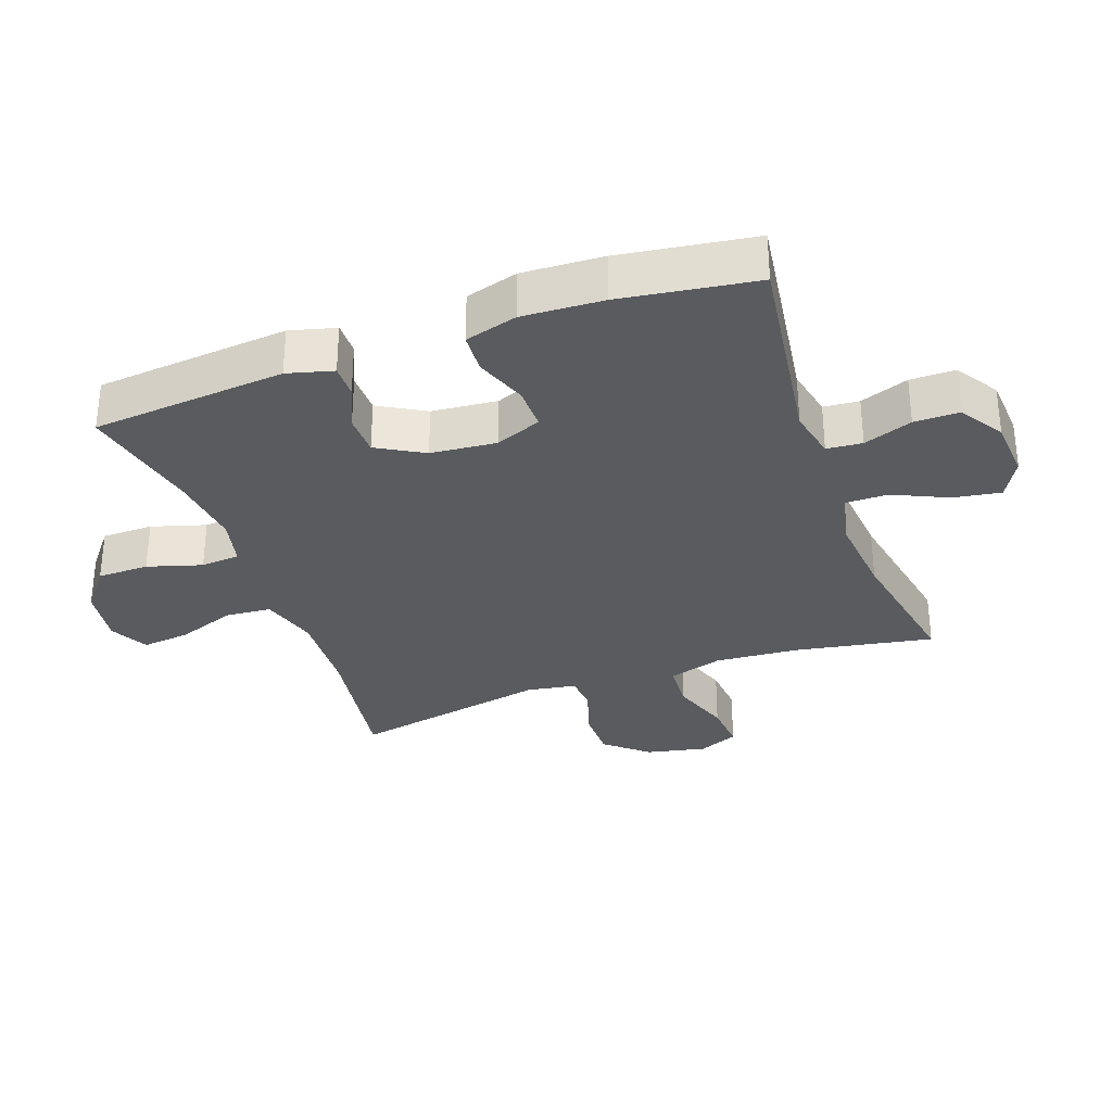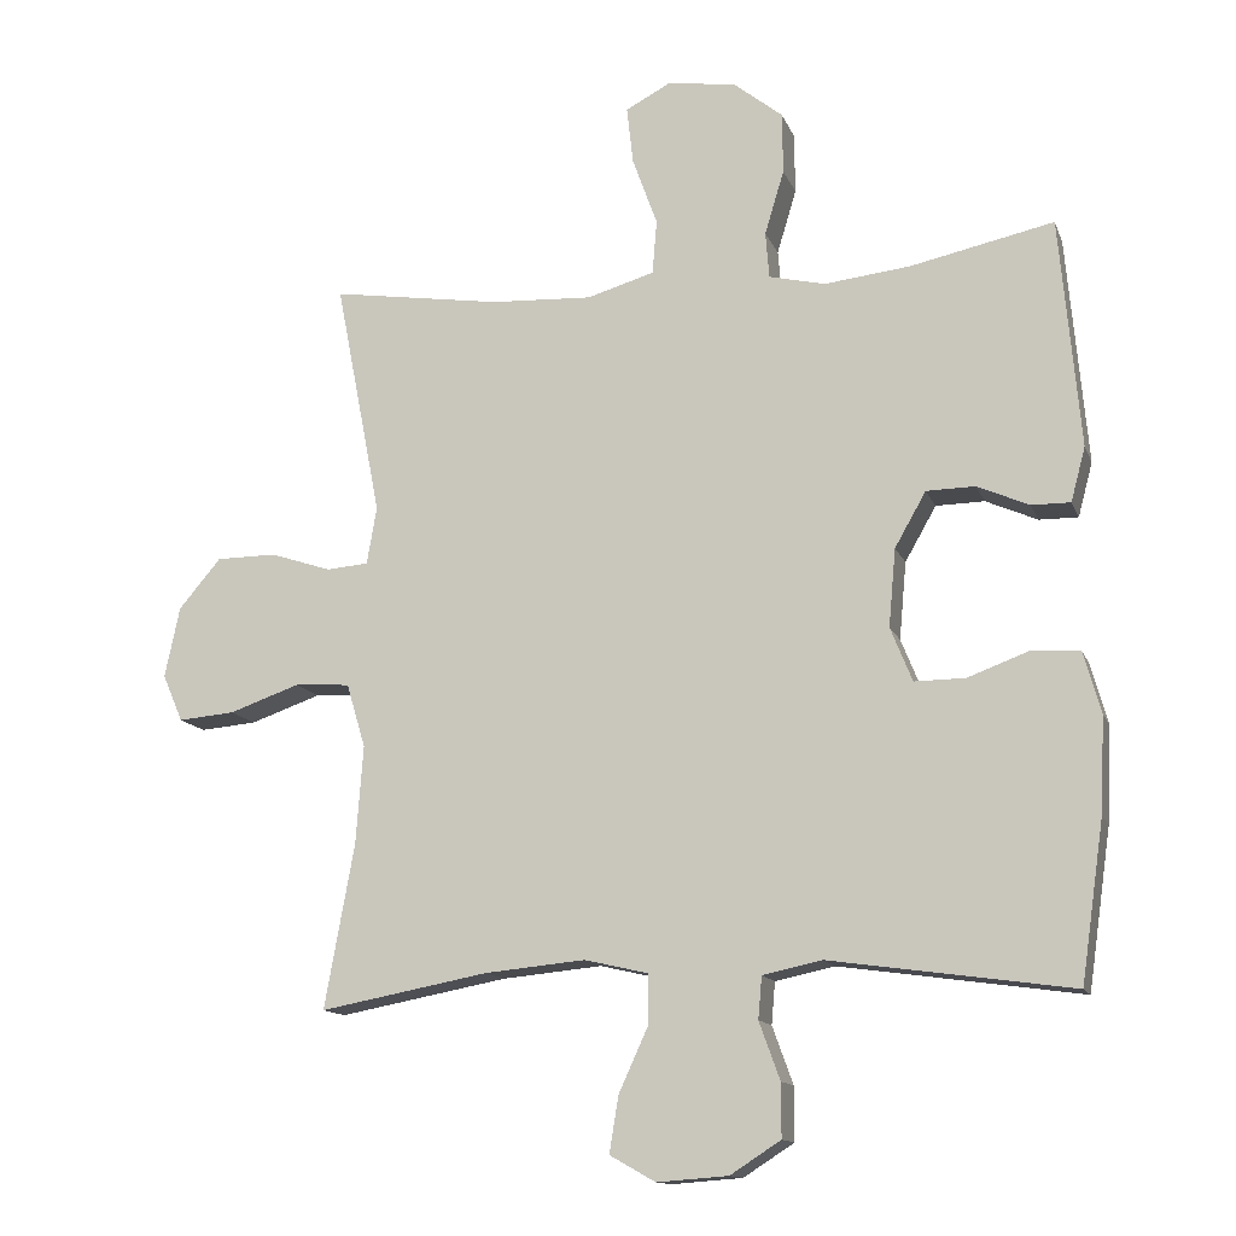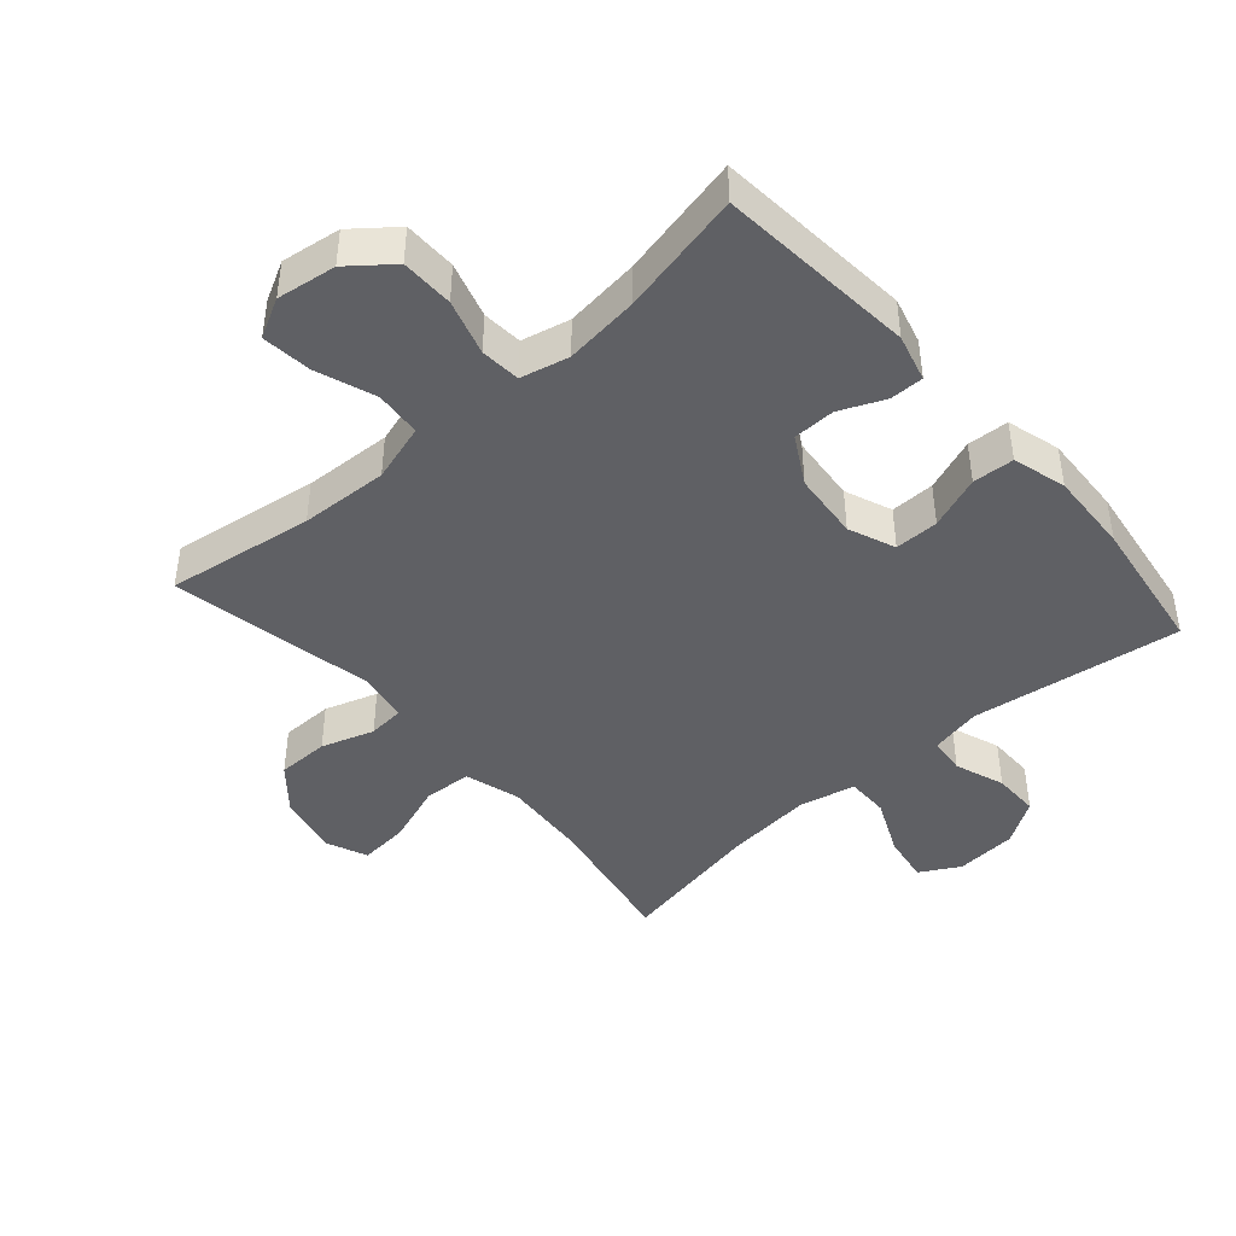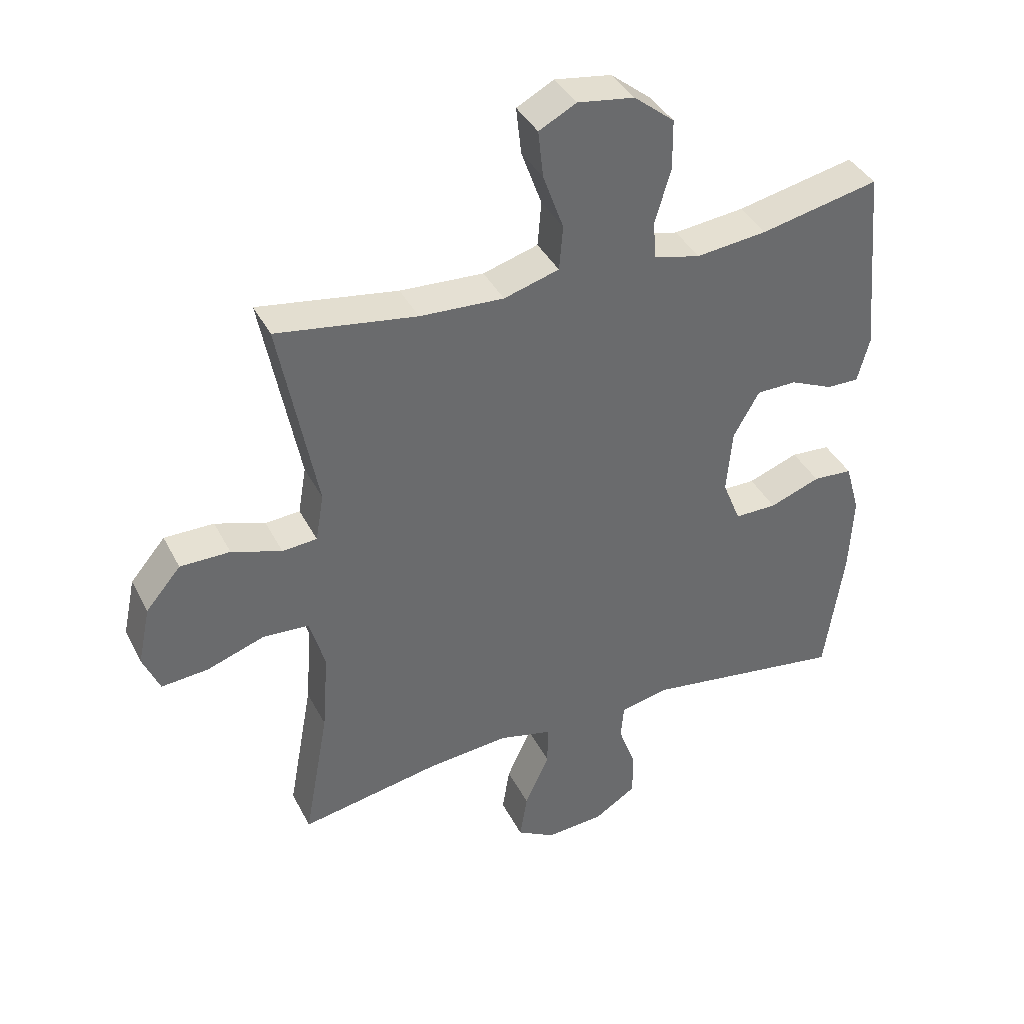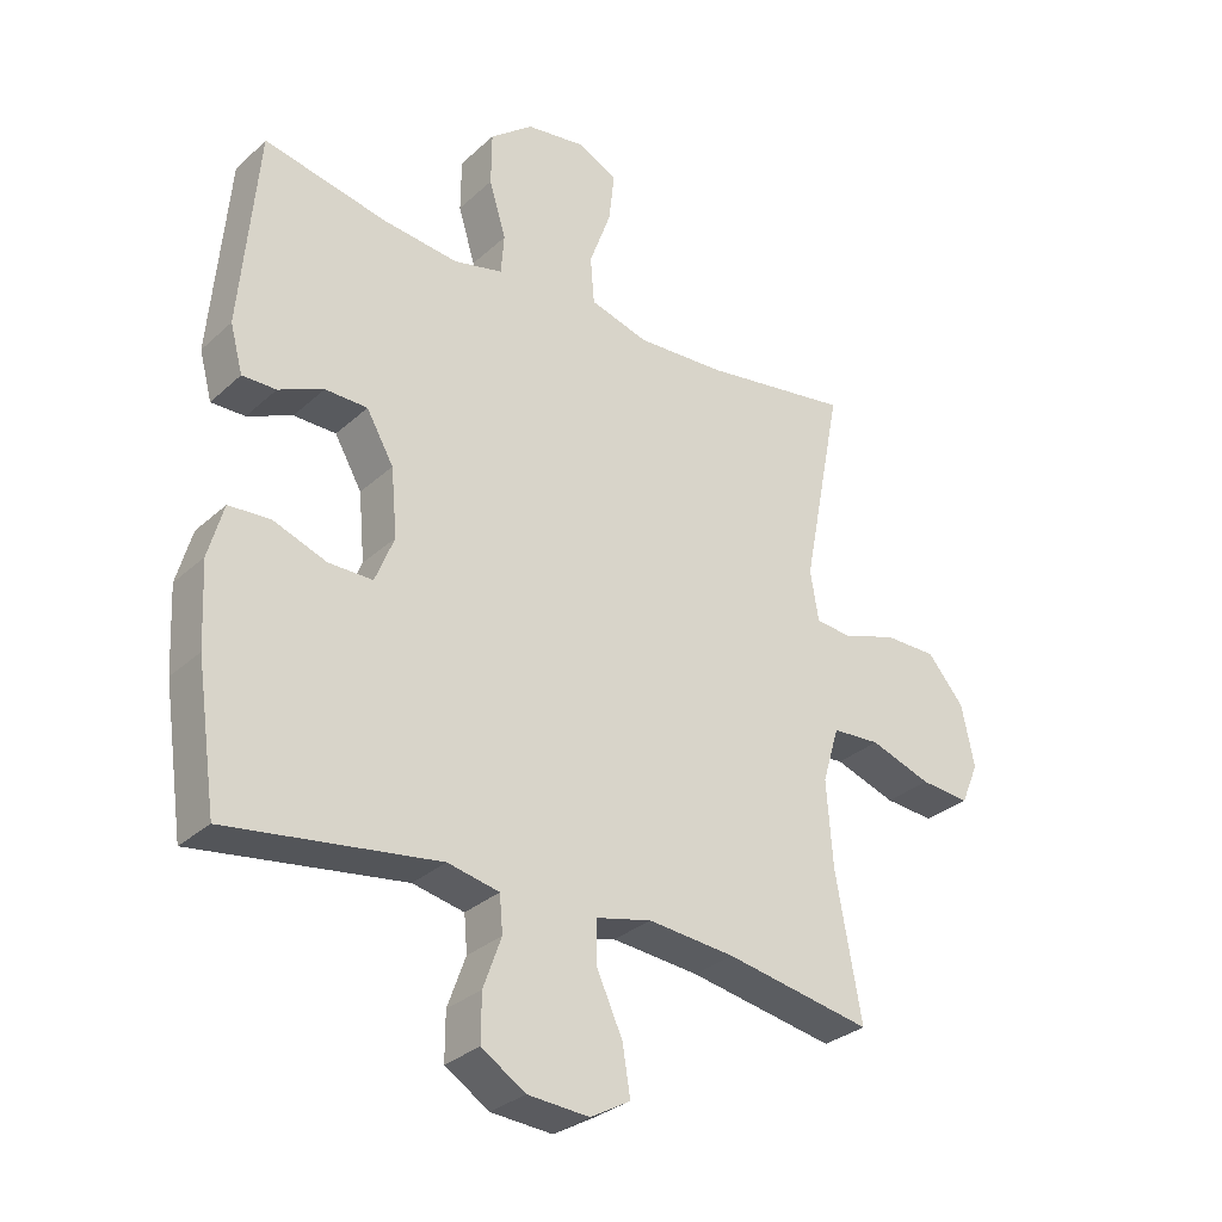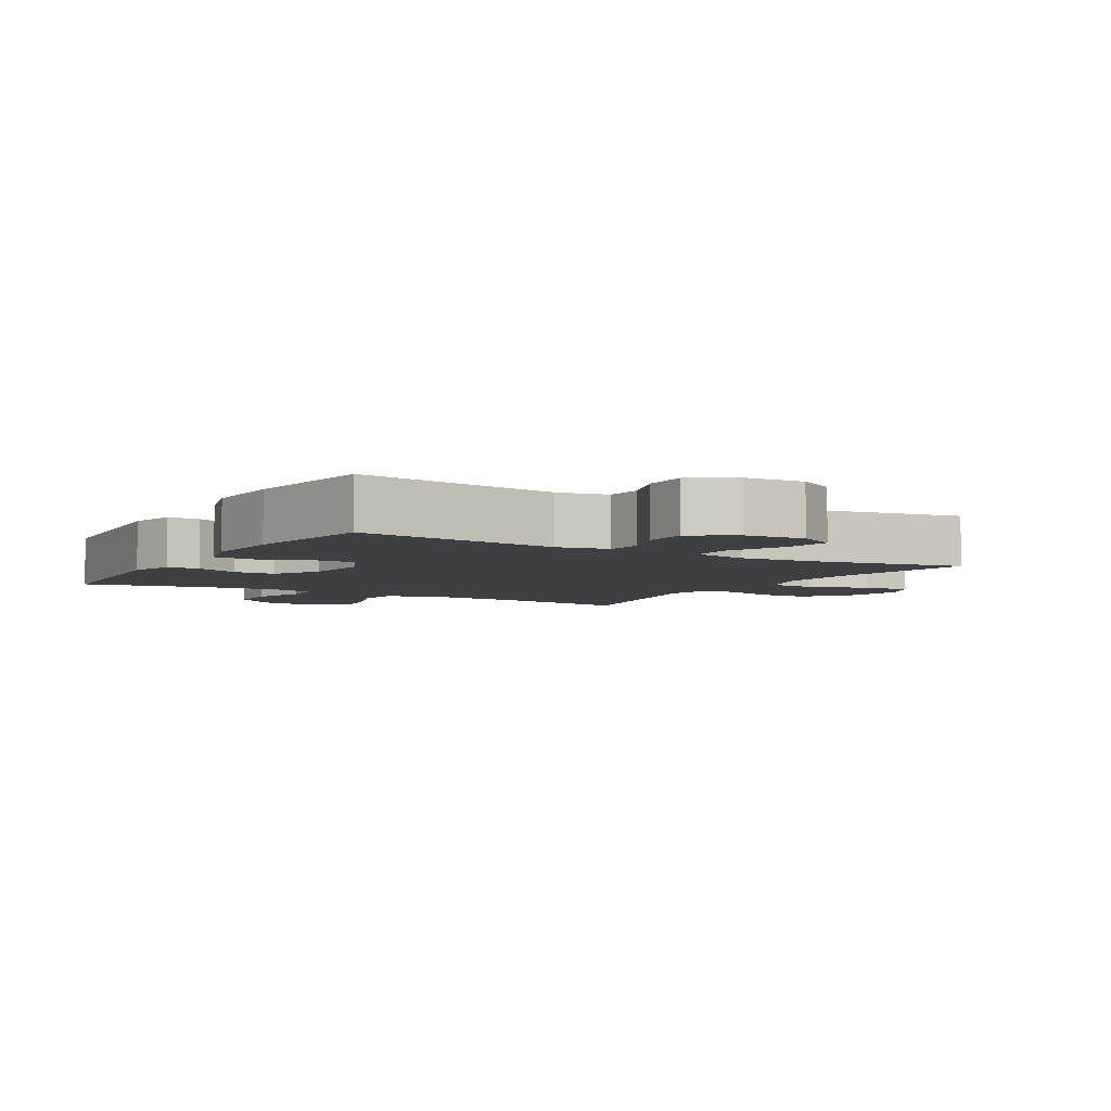
<metadata>
{"format":"obj","ext":"obj","renderer":"f3d","projection":"perspective","resolution":1024,"background":"white","views":[{"elev":-32.1,"azim":109.7,"up":"+Y"},{"elev":-13.2,"azim":16.1,"up":"+Z"},{"elev":-44.0,"azim":41.3,"up":"+Y"},{"elev":38.7,"azim":-24.8,"up":"+Z"},{"elev":-30.4,"azim":142.2,"up":"+Z"},{"elev":-5.1,"azim":149.3,"up":"+Y"}]}
</metadata>
<code>
o path116
v -0.2504 0.0375 -0.4617
v -0.1157 0.0375 -0.4488
v -0.02994 0.0375 -0.4687
v -0.03021 0.0375 -0.5348
v -0.07011 0.0375 -0.6226
v -0.08228 0.0375 -0.6977
v -0.02079 0.0375 -0.7324
v 0.07458 0.0375 -0.7253
v 0.1426 0.0375 -0.6814
v 0.1424 0.0375 -0.6095
v 0.1144 0.0375 -0.5322
v 0.1193 0.0375 -0.4757
v 0.1991 0.0375 -0.4585
v 0.525 0.0375 -0.5043
v 0.5559 0.0375 -0.29
v 0.5622 0.0375 -0.1619
v 0.5386 0.0375 -0.07866
v 0.4741 0.0375 -0.07475
v 0.3918 0.0375 -0.1054
v 0.3232 0.0375 -0.106
v 0.2937 0.0375 -0.03314
v 0.3033 0.0375 0.07161
v 0.3453 0.0375 0.1456
v 0.4108 0.0375 0.1467
v 0.4807 0.0375 0.1162
v 0.533 0.0375 0.1158
v 0.5525 0.0375 0.1887
v 0.525 0.0375 0.4974
v 0.3322 0.0375 0.4558
v 0.2168 0.0375 0.4426
v 0.1412 0.0375 0.4603
v 0.1363 0.0375 0.5225
v 0.1623 0.0375 0.6089
v 0.1615 0.0375 0.6909
v 0.09544 0.0375 0.7435
v 0.003018 0.0375 0.7569
v -0.05774 0.0375 0.7248
v -0.04922 0.0375 0.6481
v -0.01565 0.0375 0.5555
v -0.02171 0.0375 0.4829
v -0.1117 0.0375 0.4562
v -0.2486 0.0375 0.463
v -0.4769 0.0375 0.4974
v -0.4155 0.0375 0.1809
v -0.4287 0.0375 0.1033
v -0.4852 0.0375 0.0985
v -0.567 0.0375 0.1255
v -0.6481 0.0375 0.125
v -0.705 0.0375 0.05769
v -0.725 0.0375 -0.0372
v -0.6979 0.0375 -0.1006
v -0.6217 0.0375 -0.09403
v -0.527 0.0375 -0.06098
v -0.4527 0.0375 -0.0655
v -0.4272 0.0375 -0.1517
v -0.437 0.0375 -0.2837
v -0.4769 0.0375 -0.5043
v -0.2504 -0.0375 -0.4617
v -0.1157 -0.0375 -0.4488
v -0.02994 -0.0375 -0.4687
v -0.03021 -0.0375 -0.5348
v -0.07011 -0.0375 -0.6226
v -0.08228 -0.0375 -0.6977
v -0.02079 -0.0375 -0.7324
v 0.07458 -0.0375 -0.7253
v 0.1426 -0.0375 -0.6814
v 0.1424 -0.0375 -0.6095
v 0.1144 -0.0375 -0.5322
v 0.1193 -0.0375 -0.4757
v 0.1991 -0.0375 -0.4585
v 0.525 -0.0375 -0.5043
v 0.5559 -0.0375 -0.29
v 0.5622 -0.0375 -0.1619
v 0.5386 -0.0375 -0.07866
v 0.4741 -0.0375 -0.07475
v 0.3918 -0.0375 -0.1054
v 0.3232 -0.0375 -0.106
v 0.2937 -0.0375 -0.03314
v 0.3033 -0.0375 0.07161
v 0.3453 -0.0375 0.1456
v 0.4108 -0.0375 0.1467
v 0.4807 -0.0375 0.1162
v 0.533 -0.0375 0.1158
v 0.5525 -0.0375 0.1887
v 0.525 -0.0375 0.4974
v 0.3322 -0.0375 0.4558
v 0.2168 -0.0375 0.4426
v 0.1412 -0.0375 0.4603
v 0.1363 -0.0375 0.5225
v 0.1623 -0.0375 0.6089
v 0.1615 -0.0375 0.6909
v 0.09544 -0.0375 0.7435
v 0.003018 -0.0375 0.7569
v -0.05774 -0.0375 0.7248
v -0.04922 -0.0375 0.6481
v -0.01565 -0.0375 0.5555
v -0.02171 -0.0375 0.4829
v -0.1117 -0.0375 0.4562
v -0.2486 -0.0375 0.463
v -0.4769 -0.0375 0.4974
v -0.4155 -0.0375 0.1809
v -0.4287 -0.0375 0.1033
v -0.4852 -0.0375 0.0985
v -0.567 -0.0375 0.1255
v -0.6481 -0.0375 0.125
v -0.705 -0.0375 0.05769
v -0.725 -0.0375 -0.0372
v -0.6979 -0.0375 -0.1006
v -0.6217 -0.0375 -0.09403
v -0.527 -0.0375 -0.06098
v -0.4527 -0.0375 -0.0655
v -0.4272 -0.0375 -0.1517
v -0.437 -0.0375 -0.2837
v -0.4769 -0.0375 -0.5043
v 0.09544 0.0375 0.7435
v 0.003018 0.0375 0.7569
v -0.05774 0.0375 0.7248
v -0.05774 0.0375 0.7248
v 0.1615 0.0375 0.6909
v -0.04922 0.0375 0.6481
v 0.1623 0.0375 0.6089
v -0.01565 0.0375 0.5555
v 0.1363 0.0375 0.5225
v -0.02171 0.0375 0.4829
v -0.02171 0.0375 0.4829
v 0.1412 0.0375 0.4603
v 0.1412 0.0375 0.4603
v -0.1117 0.0375 0.4562
v -0.2486 0.0375 0.463
v -0.4769 0.0375 0.4974
v -0.4769 0.0375 0.4974
v 0.525 0.0375 0.4974
v 0.525 0.0375 0.4974
v 0.3322 0.0375 0.4558
v 0.2168 0.0375 0.4426
v 0.5525 0.0375 0.1887
v -0.4155 0.0375 0.1809
v 0.533 0.0375 0.1158
v 0.533 0.0375 0.1158
v 0.3453 0.0375 0.1456
v 0.4108 0.0375 0.1467
v -0.4287 0.0375 0.1033
v -0.4287 0.0375 0.1033
v 0.4807 0.0375 0.1162
v 0.3033 0.0375 0.07161
v -0.4852 0.0375 0.0985
v -0.567 0.0375 0.1255
v -0.6481 0.0375 0.125
v -0.705 0.0375 0.05769
v 0.2937 0.0375 -0.03314
v -0.725 0.0375 -0.0372
v 0.3232 0.0375 -0.106
v 0.3232 0.0375 -0.106
v -0.6979 0.0375 -0.1006
v -0.6979 0.0375 -0.1006
v -0.527 0.0375 -0.06098
v -0.4527 0.0375 -0.0655
v -0.4527 0.0375 -0.0655
v -0.6217 0.0375 -0.09403
v -0.4272 0.0375 -0.1517
v 0.5386 0.0375 -0.07866
v 0.5386 0.0375 -0.07866
v 0.4741 0.0375 -0.07475
v 0.3918 0.0375 -0.1054
v 0.5622 0.0375 -0.1619
v -0.437 0.0375 -0.2837
v 0.5559 0.0375 -0.29
v 0.525 0.0375 -0.5043
v 0.525 0.0375 -0.5043
v -0.1157 0.0375 -0.4488
v -0.02994 0.0375 -0.4687
v -0.02994 0.0375 -0.4687
v -0.2504 0.0375 -0.4617
v 0.1193 0.0375 -0.4757
v 0.1193 0.0375 -0.4757
v 0.1991 0.0375 -0.4585
v -0.03021 0.0375 -0.5348
v 0.1144 0.0375 -0.5322
v -0.4769 0.0375 -0.5043
v -0.4769 0.0375 -0.5043
v 0.1424 0.0375 -0.6095
v -0.07011 0.0375 -0.6226
v 0.1426 0.0375 -0.6814
v -0.08228 0.0375 -0.6977
v -0.08228 0.0375 -0.6977
v 0.07458 0.0375 -0.7253
v -0.02079 0.0375 -0.7324
v 0.09544 -0.0375 0.7435
v 0.003018 -0.0375 0.7569
v -0.05774 -0.0375 0.7248
v -0.05774 -0.0375 0.7248
v 0.1615 -0.0375 0.6909
v -0.04922 -0.0375 0.6481
v 0.1623 -0.0375 0.6089
v -0.01565 -0.0375 0.5555
v 0.1363 -0.0375 0.5225
v -0.02171 -0.0375 0.4829
v -0.02171 -0.0375 0.4829
v 0.1412 -0.0375 0.4603
v 0.1412 -0.0375 0.4603
v -0.1117 -0.0375 0.4562
v -0.2486 -0.0375 0.463
v -0.4769 -0.0375 0.4974
v -0.4769 -0.0375 0.4974
v 0.525 -0.0375 0.4974
v 0.525 -0.0375 0.4974
v 0.3322 -0.0375 0.4558
v 0.2168 -0.0375 0.4426
v 0.5525 -0.0375 0.1887
v -0.4155 -0.0375 0.1809
v 0.533 -0.0375 0.1158
v 0.533 -0.0375 0.1158
v 0.3453 -0.0375 0.1456
v 0.4108 -0.0375 0.1467
v -0.4287 -0.0375 0.1033
v -0.4287 -0.0375 0.1033
v 0.4807 -0.0375 0.1162
v 0.3033 -0.0375 0.07161
v -0.4852 -0.0375 0.0985
v -0.567 -0.0375 0.1255
v -0.6481 -0.0375 0.125
v -0.705 -0.0375 0.05769
v 0.2937 -0.0375 -0.03314
v -0.725 -0.0375 -0.0372
v 0.3232 -0.0375 -0.106
v 0.3232 -0.0375 -0.106
v -0.6979 -0.0375 -0.1006
v -0.6979 -0.0375 -0.1006
v -0.527 -0.0375 -0.06098
v -0.4527 -0.0375 -0.0655
v -0.4527 -0.0375 -0.0655
v -0.6217 -0.0375 -0.09403
v -0.4272 -0.0375 -0.1517
v 0.5386 -0.0375 -0.07866
v 0.5386 -0.0375 -0.07866
v 0.4741 -0.0375 -0.07475
v 0.3918 -0.0375 -0.1054
v 0.5622 -0.0375 -0.1619
v -0.437 -0.0375 -0.2837
v 0.5559 -0.0375 -0.29
v 0.525 -0.0375 -0.5043
v 0.525 -0.0375 -0.5043
v -0.1157 -0.0375 -0.4488
v -0.02994 -0.0375 -0.4687
v -0.02994 -0.0375 -0.4687
v -0.2504 -0.0375 -0.4617
v 0.1193 -0.0375 -0.4757
v 0.1193 -0.0375 -0.4757
v 0.1991 -0.0375 -0.4585
v -0.03021 -0.0375 -0.5348
v 0.1144 -0.0375 -0.5322
v -0.4769 -0.0375 -0.5043
v -0.4769 -0.0375 -0.5043
v 0.1424 -0.0375 -0.6095
v -0.07011 -0.0375 -0.6226
v 0.1426 -0.0375 -0.6814
v -0.08228 -0.0375 -0.6977
v -0.08228 -0.0375 -0.6977
v 0.07458 -0.0375 -0.7253
v -0.02079 -0.0375 -0.7324
f 227 232 224
f 260 259 255
f 237 238 236
f 240 225 249
f 188 194 192
f 188 189 193
f 243 233 246
f 229 230 219
f 195 194 193
f 197 196 195
f 201 218 197
f 199 213 208
f 208 213 207
f 219 230 215
f 215 218 210
f 257 260 255
f 255 254 250
f 210 218 201
f 247 249 225
f 194 195 196
f 220 229 219
f 229 222 232
f 246 239 252
f 210 201 202
f 256 254 259
f 188 193 194
f 207 214 209
f 224 232 222
f 221 222 220
f 236 238 234
f 240 238 237
f 199 218 213
f 193 189 190
f 254 255 259
f 244 225 223
f 222 229 220
f 240 249 241
f 215 223 218
f 197 218 199
f 207 209 205
f 244 247 225
f 244 251 247
f 246 233 239
f 250 251 244
f 196 197 199
f 251 250 254
f 233 215 230
f 233 223 215
f 213 214 207
f 210 202 203
f 225 240 237
f 209 214 217
f 243 223 233
f 209 217 211
f 244 223 243
f 35 36 93 92
f 36 118 191 93
f 34 35 92 91
f 37 38 95 94
f 33 34 91 90
f 38 39 96 95
f 32 33 90 89
f 39 125 198 96
f 127 32 89 200
f 40 41 98 97
f 42 131 204 99
f 133 29 86 206
f 41 42 99 98
f 30 31 88 87
f 29 30 87 86
f 27 28 85 84
f 43 44 101 100
f 139 27 84 212
f 23 24 81 80
f 44 143 216 101
f 25 26 83 82
f 24 25 82 81
f 22 23 80 79
f 46 47 104 103
f 47 48 105 104
f 48 49 106 105
f 45 46 103 102
f 21 22 79 78
f 49 50 107 106
f 153 21 78 226
f 50 155 228 107
f 53 158 231 110
f 52 53 110 109
f 51 52 109 108
f 54 55 112 111
f 162 18 75 235
f 18 19 76 75
f 16 17 74 73
f 19 20 77 76
f 55 56 113 112
f 15 16 73 72
f 169 15 72 242
f 2 172 245 59
f 1 2 59 58
f 175 13 70 248
f 3 4 61 60
f 11 12 69 68
f 56 180 253 113
f 13 14 71 70
f 57 1 58 114
f 10 11 68 67
f 4 5 62 61
f 9 10 67 66
f 5 185 258 62
f 8 9 66 65
f 7 8 65 64
f 6 7 64 63
f 154 151 159
f 187 182 186
f 164 163 165
f 167 176 152
f 115 119 121
f 115 120 116
f 170 173 160
f 156 146 157
f 122 120 121
f 124 122 123
f 128 124 145
f 126 135 140
f 135 134 140
f 146 142 157
f 142 137 145
f 184 182 187
f 182 177 181
f 137 128 145
f 174 152 176
f 121 123 122
f 147 146 156
f 156 159 149
f 173 179 166
f 137 129 128
f 183 186 181
f 115 121 120
f 134 136 141
f 151 149 159
f 148 147 149
f 163 161 165
f 167 164 165
f 126 140 145
f 120 117 116
f 181 186 182
f 171 150 152
f 149 147 156
f 167 168 176
f 142 145 150
f 124 126 145
f 134 132 136
f 171 152 174
f 171 174 178
f 173 166 160
f 177 171 178
f 123 126 124
f 178 181 177
f 160 157 142
f 160 142 150
f 140 134 141
f 137 130 129
f 152 164 167
f 136 144 141
f 170 160 150
f 136 138 144
f 171 170 150

</code>
